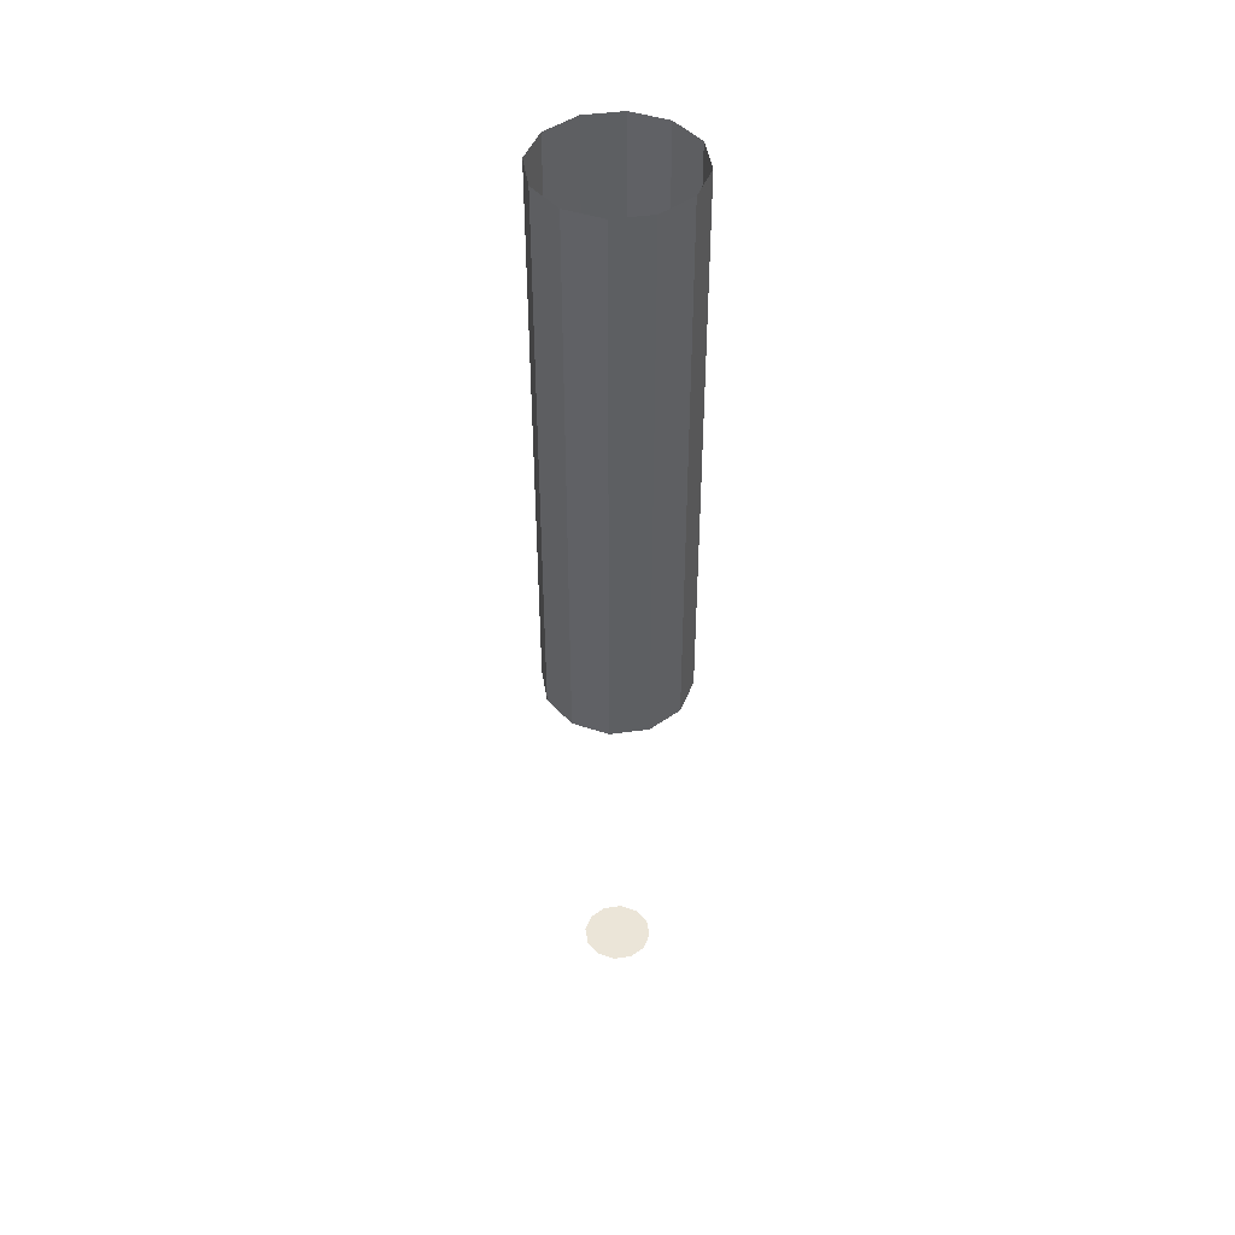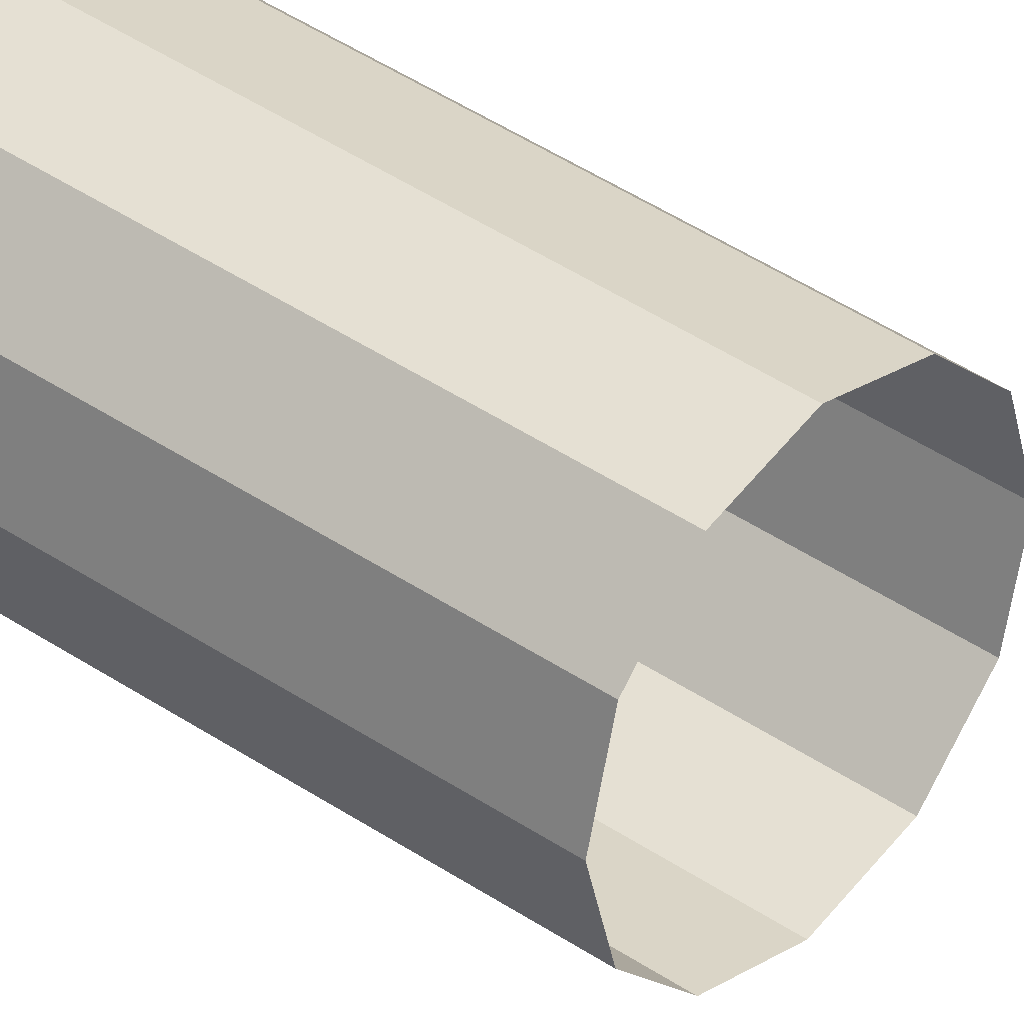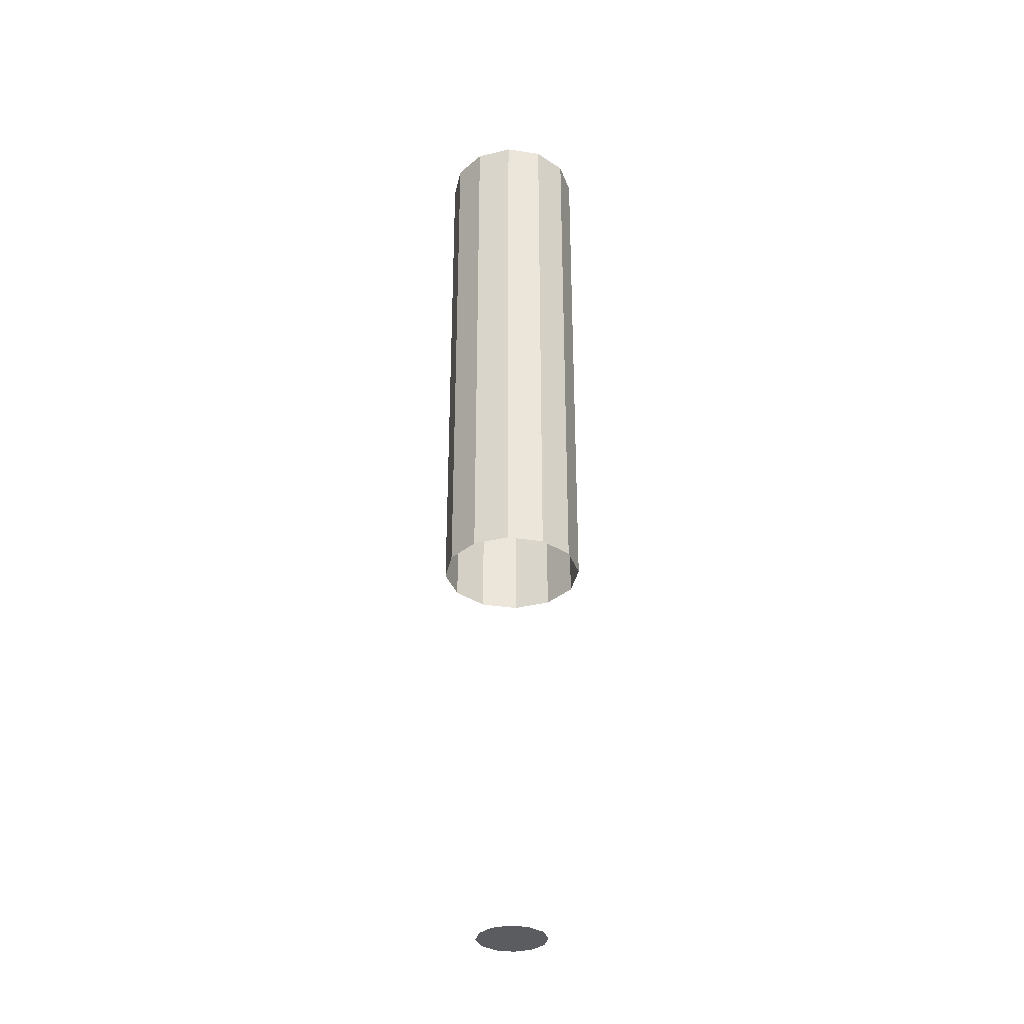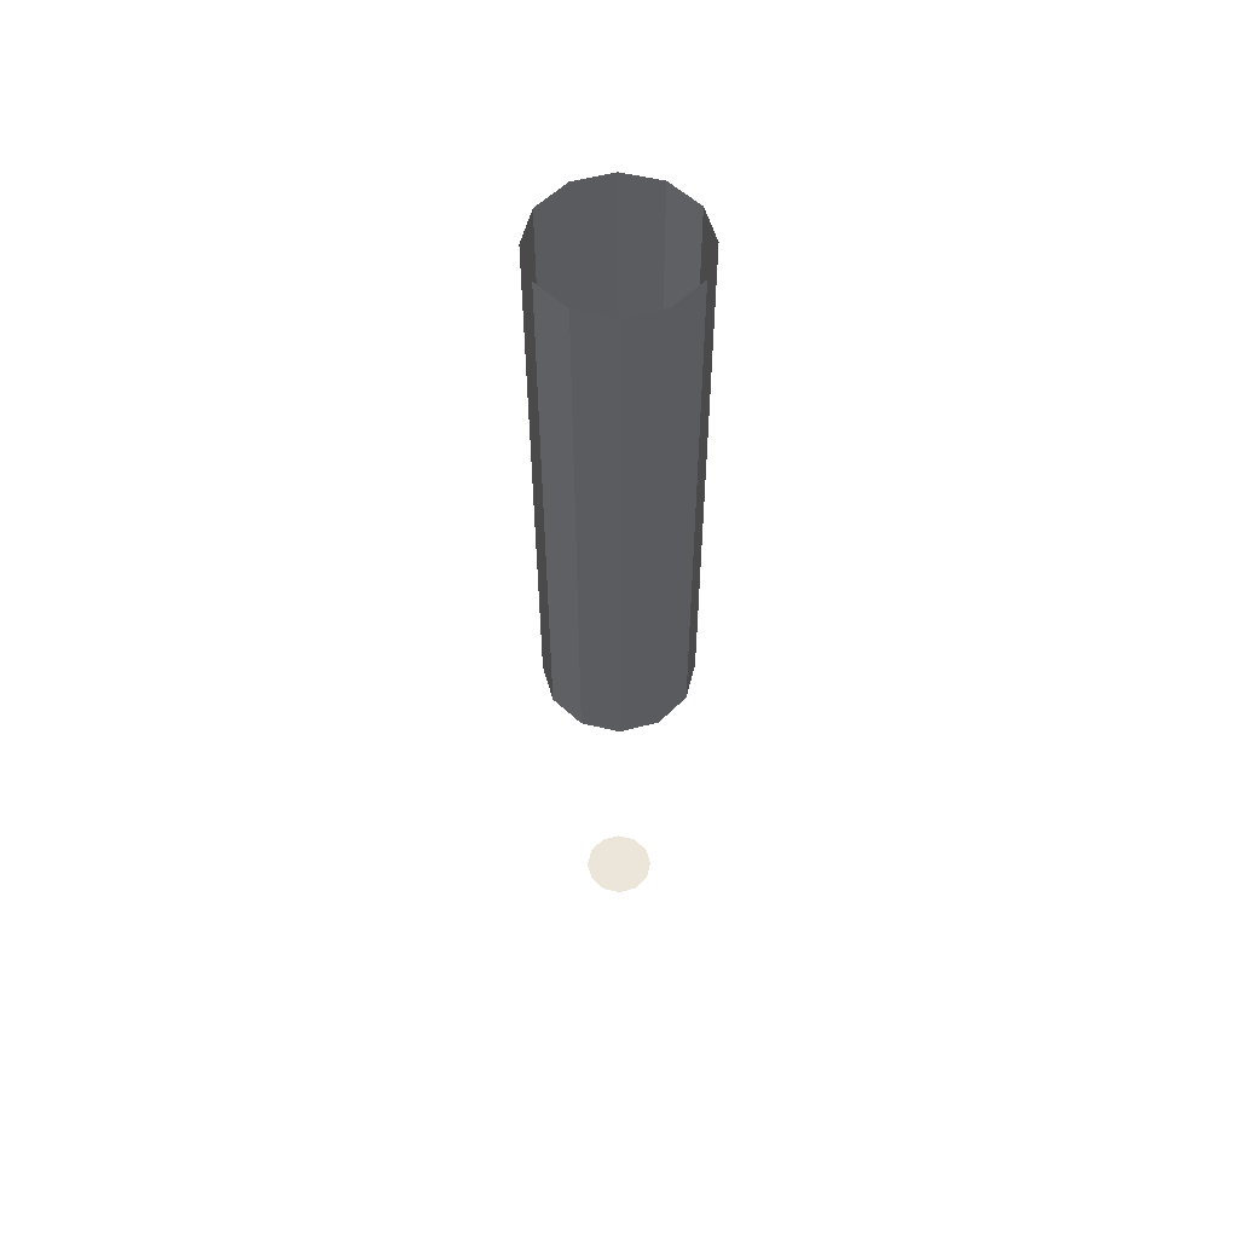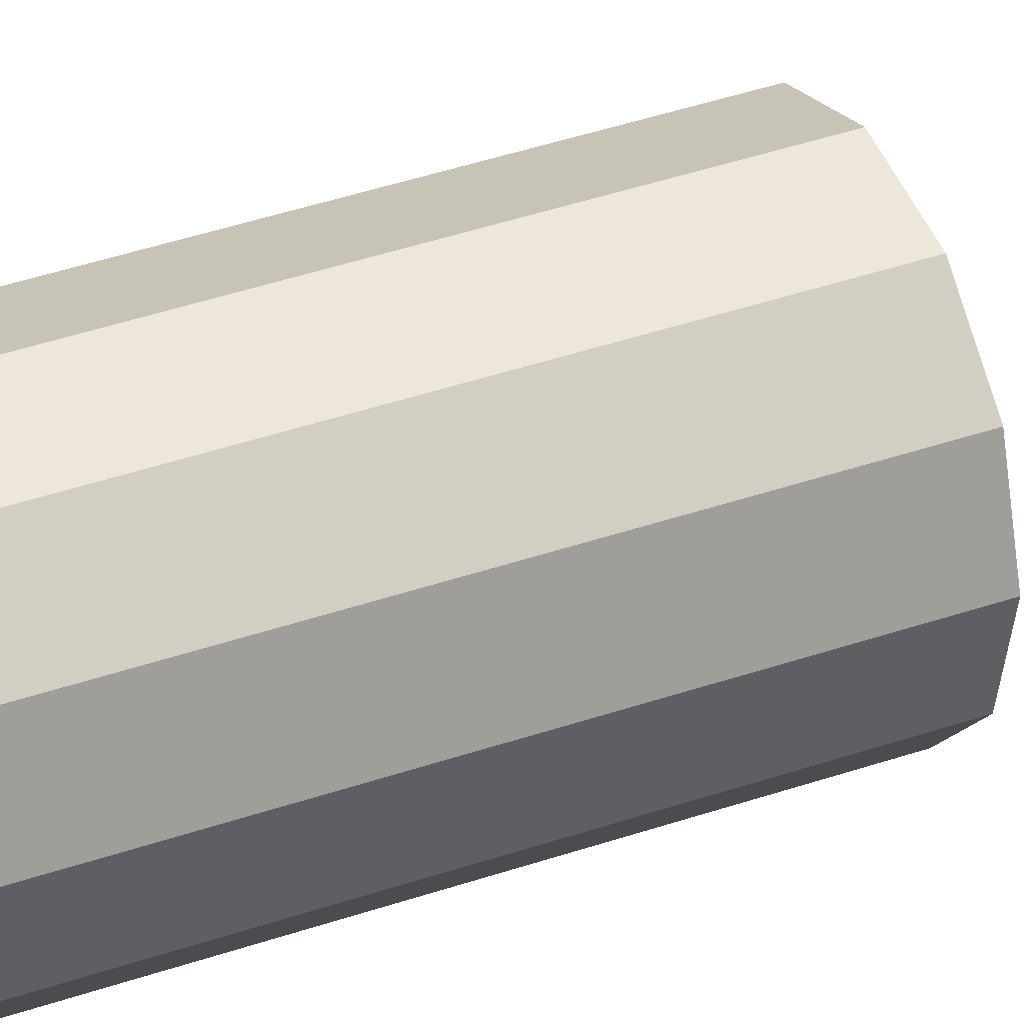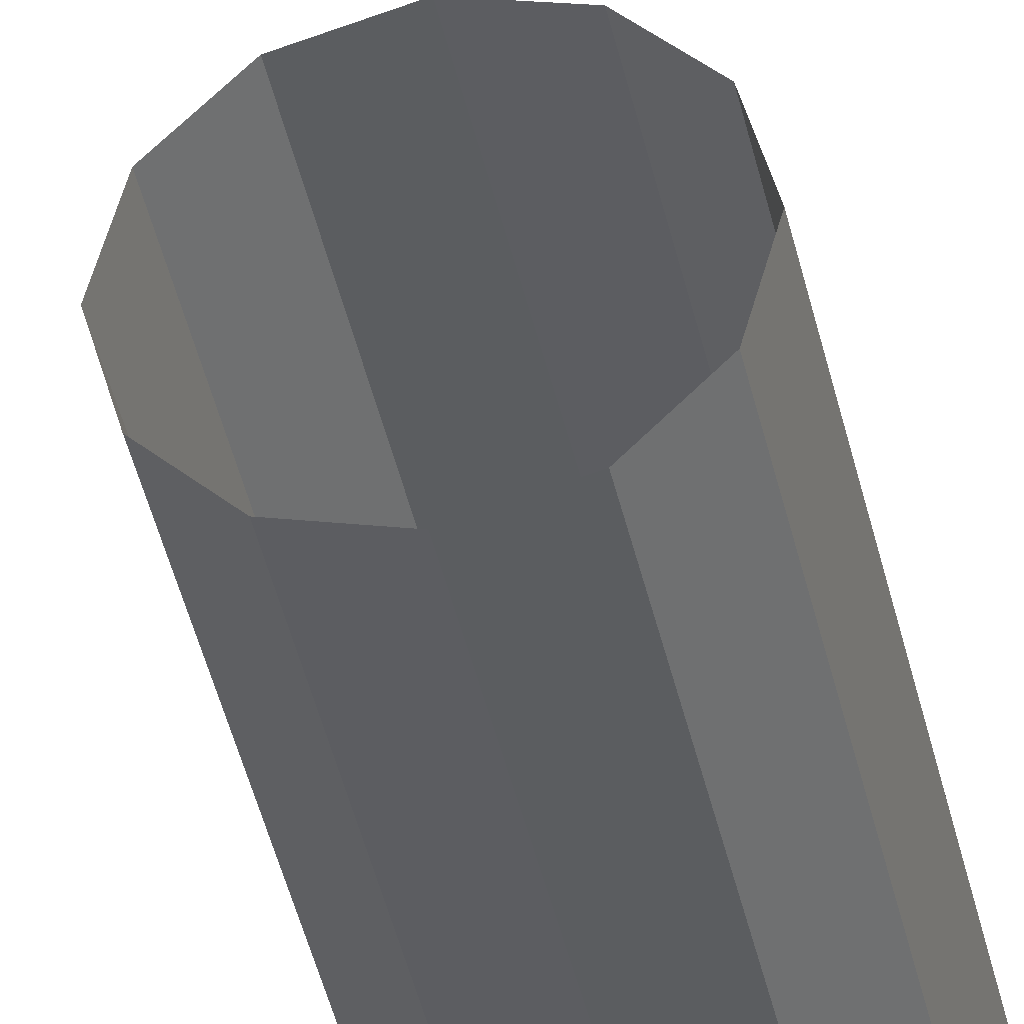
<metadata>
{"format":"obj","ext":"obj","renderer":"f3d","projection":"perspective","resolution":1024,"background":"white","views":[{"elev":45.8,"azim":-144.1,"up":"+Z"},{"elev":40.2,"azim":130.4,"up":"+Y"},{"elev":-34.0,"azim":93.4,"up":"+Z"},{"elev":56.3,"azim":89.1,"up":"+Z"},{"elev":34.9,"azim":64.3,"up":"+Y"},{"elev":-40.6,"azim":-168.3,"up":"+Y"}]}
</metadata>
<code>
o Cone_Cone.001
v 4.1e-05 11.57 27.85
v 1.717 12.03 27.85
v 2.974 13.28 27.85
v 3.435 15 27.85
v 2.974 16.72 27.85
v 1.717 17.97 27.85
v 3.3e-05 18.43 27.85
v -1.717 17.97 27.85
v -2.974 16.72 27.85
v -3.435 15 27.85
v -2.974 13.28 27.85
v -1.717 12.03 27.85
v 7.1e-05 11.57 54.98
v 1.717 12.03 54.98
v 2.974 13.28 54.98
v 3.435 15 54.98
v 2.974 16.72 54.98
v 1.717 17.97 54.98
v 6.2e-05 18.43 54.98
v -1.717 17.97 54.98
v -2.974 16.72 54.98
v -3.434 15 54.98
v -2.974 13.28 54.98
v -1.717 12.03 54.98
v -0.000218 13.34 8.394
v 0.831 13.56 8.394
v 1.439 14.17 8.394
v 1.662 15 8.394
v 1.439 15.83 8.394
v 0.831 16.44 8.394
v -0.000222 16.66 8.394
v -0.8314 16.44 8.394
v -1.44 15.83 8.394
v -1.663 15 8.394
v -1.44 14.17 8.394
v -0.8314 13.56 8.394
f 12 1 24
f 11 12 23
f 10 11 22
f 9 10 21
f 8 9 20
f 7 8 19
f 6 7 18
f 5 6 17
f 4 5 16
f 3 4 15
f 2 3 14
f 1 2 13
f 32 30 31
f 1 13 24
f 12 24 23
f 11 23 22
f 10 22 21
f 9 21 20
f 8 20 19
f 7 19 18
f 6 18 17
f 5 17 16
f 4 16 15
f 3 15 14
f 2 14 13
f 36 25 35
f 25 26 35
f 26 27 35
f 27 28 29
f 35 27 29
f 34 35 29
f 33 34 29
f 32 33 30
f 33 29 30

</code>
